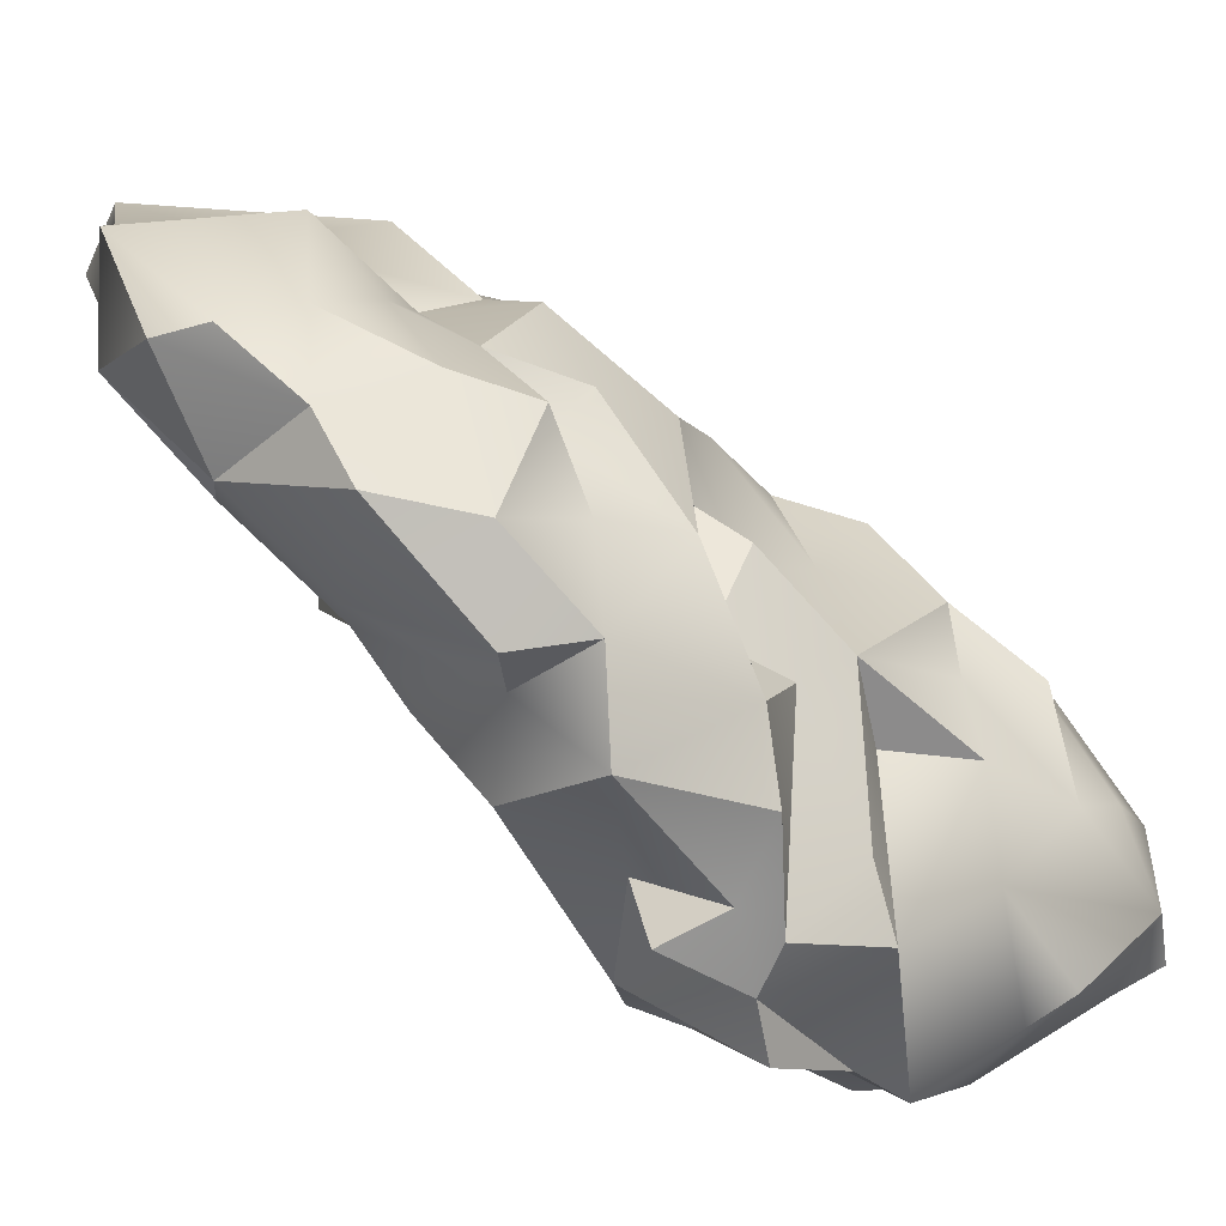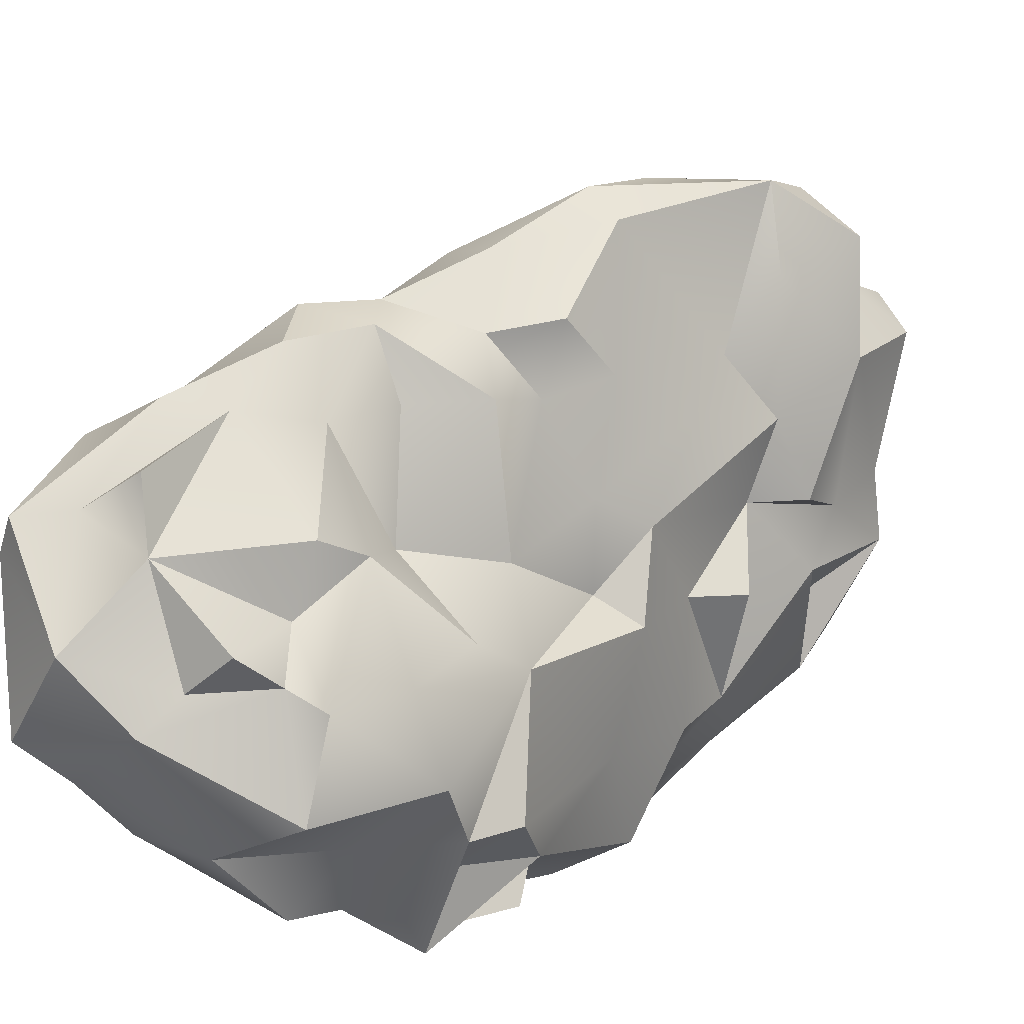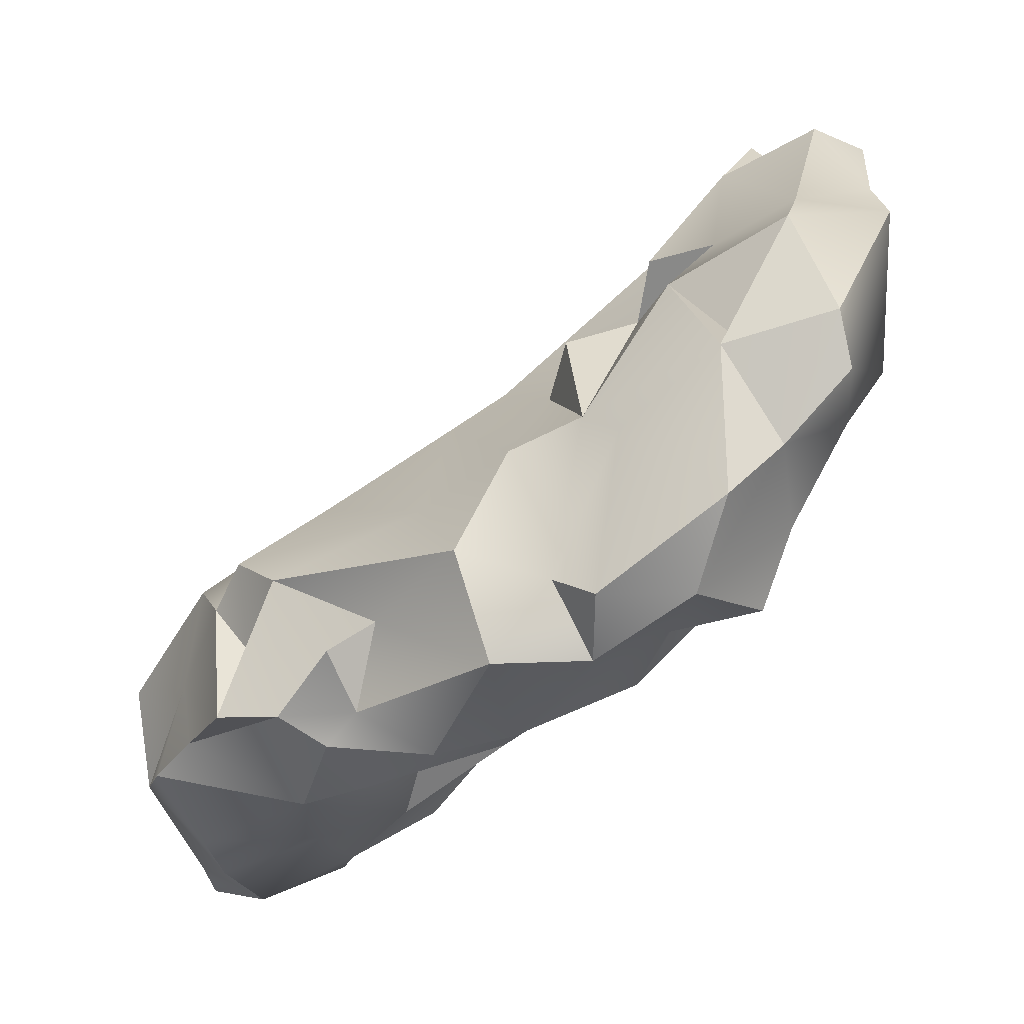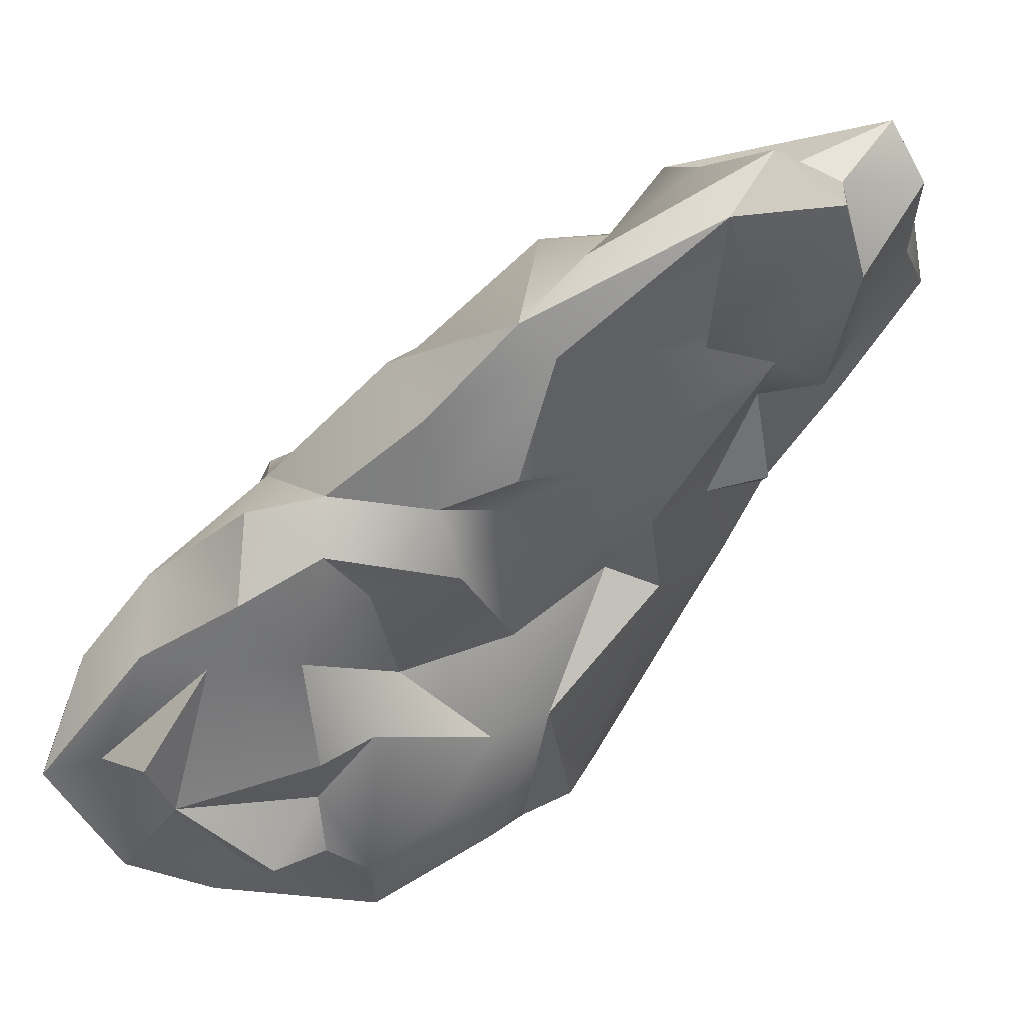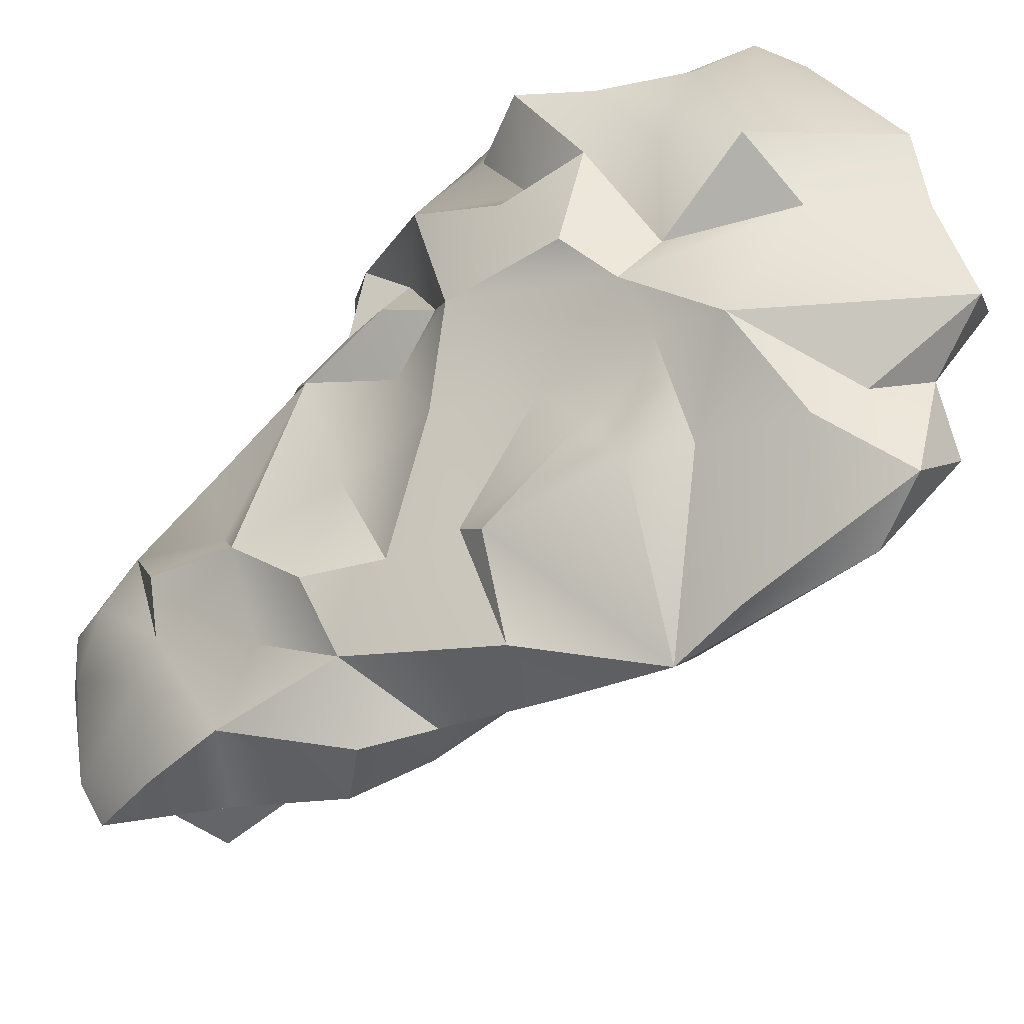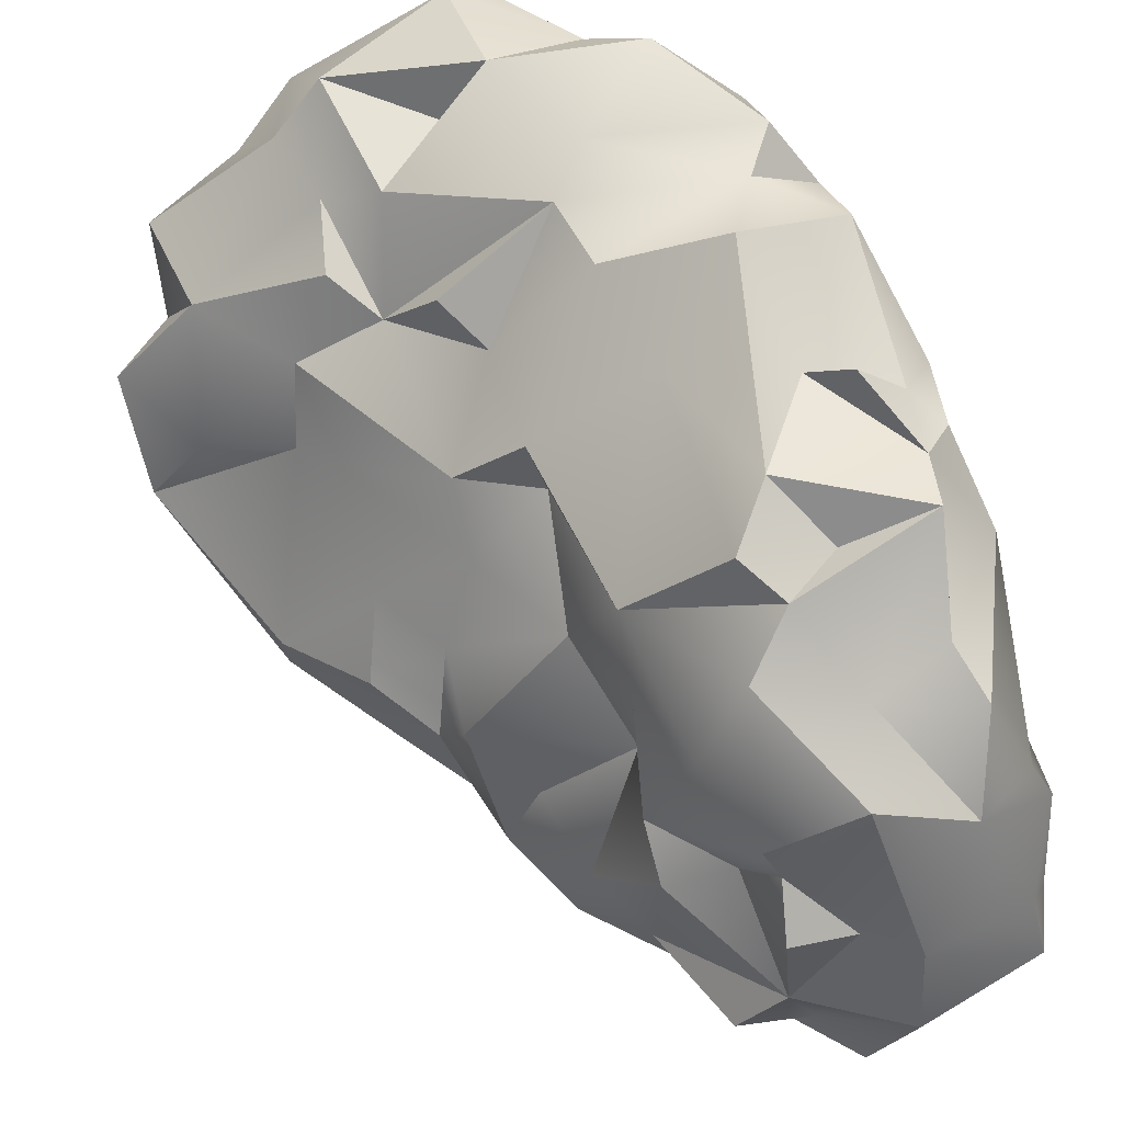
<metadata>
{"format":"obj","ext":"obj","renderer":"f3d","projection":"perspective","resolution":1024,"background":"white","views":[{"elev":19.7,"azim":54.2,"up":"+Y"},{"elev":-70.4,"azim":-120.2,"up":"+Y"},{"elev":55.3,"azim":98.3,"up":"+Z"},{"elev":-14.3,"azim":-107.5,"up":"+Y"},{"elev":45.7,"azim":-133.6,"up":"+Y"},{"elev":-55.5,"azim":18.0,"up":"+Y"}]}
</metadata>
<code>
o rock.004_rock.016
v 1.271 -2.443 0.1602
v 3.108 -2.591 -0.5037
v 2.095 2.433 1.832
v -0.1354 3.411 0.7267
v 0.6755 2.543 -0.000867
v 3.152 -1.809 0.9603
v 3.127 -1.204 1.084
v 2.881 1.048 0.8422
v -0.3702 2.692 3.35
v 3.468 -0.9553 0.0002
v -0.1126 -2.032 -2
v 0.06284 -2.143 -3.677
v -0.284 -1.106 -3.811
v -1.772 0.2129 -2.395
v -2.609 0.7699 -1.683
v -3.397 1.22 -0.6752
v 0.9555 3.017 0.9998
v 2.541 -0.9087 -3.212
v -1.413 3.089 3.955
v 2.737 -0.7564 1.773
v 2.234 -1.722 0.7685
v 1.763 -2.148 0.6512
v 2.033 0.3751 2.694
v 2.471 1.75 2.923
v 1.602 2.834 3.512
v 1.447 -1.941 1.073
v 0.7694 0.6974 2.6
v 0.2656 -1.32 0.4525
v -0.2249 -0.04103 1.474
v 0.5053 1.376 2.94
v 0.176 2.6 3.86
v 1.027 -2.698 -1.653
v 0.8973 -2.941 -2.215
v 1.994 -3.003 -2.592
v 1.498 -2.767 -2.404
v 2.956 -2.387 -2.829
v 3.346 -1.985 -2.066
v 0.6031 -2.316 -0.5776
v 2.254 -1.361 -3.818
v 3.261 -2.182 -1.562
v 3.135 -0.9406 -1.359
v 2.929 -2.244 -0.05398
v 3.271 0.3378 0.9905
v 1.136 1.373 -0.2662
v 1.678 1.786 0.0328
v 2.202 2.175 0.9632
v 1.109 2.014 0.2508
v 2.544 -0.1435 -1.674
v -0.8246 3.306 0.8248
v -3.752 2.095 -0.5144
v -3.489 1.474 -1.066
v -1.328 1.886 -1.406
v -2.221 1.414 -1.936
v -0.7369 0.6485 -2.725
v -0.9668 1.58 -1.355
v -1.364 0.1045 -3.063
v -0.5334 1.239 -1.91
v 0.2972 0.1262 -2.911
v 1.091 0.6041 -2.521
v 1.199 -0.5212 -3.718
v 1.806 0.002231 -3.038
v -4.317 3.081 1.096
v 0.4389 -0.9816 -4.245
v -2.05 3.154 3.492
v -3.653 3.817 2.601
v -0.1421 3.648 4.179
v -3.281 3.27 0.7908
v -3.399 3.222 1.434
v 0.3015 3.825 3.878
v -0.8941 4.222 2.374
v -2.141 3.706 0.859
v -0.7571 3.312 1.485
v 0.6447 3.397 1.829
v 1.882 3.292 2.07
v -1.533 3.202 0.579
v -2.012 0.09961 -1.375
v -3.581 2.001 1.192
v -2.638 1.719 1.066
v -2.482 0.3017 -0.748
v -2.136 1.17 1.036
v -1.634 -0.4448 -1.038
v -1.669 0.2515 -0.5443
v -3.192 2.391 2.462
v -1.092 0.1171 0.3992
v -1.043 0.4021 1.098
v -0.3549 -0.6712 -0.1231
v -1.667 2.404 3.118
v -1.024 2.015 3.196
v 1.841 -1.479 1.475
v 2.973 0.8498 2.305
v 2.271 -0.3726 1.647
v 2.216 1.32 2.678
v 0.8614 1.756 3.275
v 1.101 -0.1139 1.908
v 3.067 -0.432 1.259
v 2.732 1.779 2.188
v 2.245 2.657 2.78
v 0.9655 3.29 3.489
v -0.7187 1.063 2.494
v 0.1879 -1.614 -0.1821
v 1.964 -3.101 -0.8873
v 2.769 -2.863 -1.441
v 1.732 -2.821 -3.558
v 2.903 -2.323 -3.498
v 1.067 -2.055 -4.5
v 3.031 -1.733 -3.275
v 2.171 -2.489 -0.2703
v 0.9751 -2.878 -1.208
v 0.6214 -2.223 -1.844
v 1.505 -1.856 -4.408
v 2.684 -0.7315 -2.611
v 3.168 -0.3097 0.01634
v 2.167 0.0254 -0.8506
v 2.373 0.876 0.1433
v 2.167 0.8658 -0.625
v 0.7131 1.021 -1.404
v 2.146 1.315 0.8211
v -0.8118 2.45 -0.1844
v 1.598 0.1302 -2.25
v 3.326 -0.6935 0.9799
v -2.208 2.793 -0.4519
v -1.632 2.82 -0.4316
v 0.02467 1.011 -2.532
v -0.01897 -0.2434 -3.715
v -4.324 2.383 0.6442
v -2.513 2.783 0.1411
v 0.02849 2.084 -0.8135
v 1.319 -0.2661 -3.385
v -2.602 3.896 3.147
v -1.721 3.832 2.361
v 0.3672 3.866 3.125
v 1.208 3.471 2.529
v 0.03777 3.689 2.262
v -4.246 2.655 1.82
v -3.689 3.113 2.043
v -1.898 4.076 3.626
v 1.087 2.779 1.535
v -1.678 -0.3537 -2.38
v -0.5298 -1.231 -3.208
v -2.32 1.75 1.912
v -0.8683 -1.201 -2.374
v -2.166 0.5512 0.00862
v -1.173 -0.5636 -1.803
v -1.737 1.775 2.677
v -0.1071 -1.723 -1.471
v -0.05123 -1.052 -1.204
v -0.2087 0.1222 0.8968
v -1.216 -0.7604 -3.072
v 0.7568 -1.924 -3.979
v 0.6601 -2.401 -3.255
v -0.4157 0.9451 1.932
v -1.39 1.72 2.11
v -3.518 3.281 2.974
f 6 89 21
f 7 20 91
f 21 26 22
f 23 89 91
f 25 93 24
f 89 94 26
f 23 27 94
f 92 27 23
f 26 94 28
f 27 30 151
f 8 90 43
f 98 25 97
f 66 31 98
f 66 19 31
f 31 19 9
f 30 31 88
f 151 30 99
f 94 29 28
f 28 86 100
f 28 100 38
f 6 22 107
f 107 2 42
f 108 109 32
f 107 102 2
f 35 103 34
f 150 103 35
f 103 104 34
f 36 106 37
f 104 106 36
f 110 106 104
f 107 42 6
f 1 101 107
f 1 107 22
f 108 101 1
f 38 108 1
f 145 109 108
f 109 11 150
f 150 12 149
f 10 120 7
f 48 10 41
f 48 113 10
f 113 112 10
f 48 115 113
f 115 45 114
f 117 46 8
f 45 117 114
f 45 47 117
f 44 127 5
f 3 96 46
f 119 115 48
f 4 17 5
f 5 17 46
f 17 137 46
f 120 95 7
f 52 53 51
f 121 52 51
f 122 52 121
f 53 54 14
f 55 57 53
f 56 124 148
f 54 124 56
f 123 58 54
f 59 128 58
f 59 119 61
f 60 63 124
f 128 60 124
f 59 61 128
f 118 55 122
f 116 123 57
f 128 111 18
f 39 110 60
f 60 110 63
f 124 13 148
f 51 16 125
f 66 69 136
f 130 71 65
f 69 70 136
f 67 71 126
f 130 49 71
f 133 72 70
f 132 133 131
f 73 4 72
f 19 66 136
f 97 74 132
f 74 137 73
f 74 3 137
f 3 46 137
f 137 17 73
f 72 4 49
f 49 118 75
f 126 75 121
f 62 68 67
f 16 76 79
f 77 140 83
f 76 81 82
f 138 141 143
f 77 78 140
f 141 139 11
f 141 11 145
f 141 145 146
f 140 85 152
f 152 87 144
f 87 152 88
f 105 149 13
f 149 12 139
f 85 29 151
f 88 31 9
f 153 83 64
f 95 90 91
f 89 7 91
f 90 23 91
f 96 24 92
f 96 92 90
f 97 24 96
f 97 25 24
f 92 30 27
f 24 93 92
f 25 31 93
f 94 27 29
f 8 96 90
f 98 69 66
f 152 30 88
f 99 30 152
f 1 28 38
f 1 22 28
f 22 6 21
f 101 34 102
f 32 34 101
f 34 32 35
f 102 40 2
f 102 36 37
f 40 102 37
f 34 104 36
f 103 110 104
f 110 103 105
f 106 111 41
f 110 39 106
f 33 109 150
f 106 39 18
f 106 18 111
f 41 40 37
f 2 40 10
f 10 42 2
f 42 10 7
f 42 7 6
f 10 112 120
f 120 8 43
f 112 114 120
f 112 115 114
f 115 44 45
f 44 47 45
f 47 5 46
f 127 118 5
f 111 48 41
f 5 49 4
f 8 46 96
f 16 51 15
f 51 53 15
f 55 127 57
f 14 54 56
f 124 54 58
f 124 58 128
f 67 50 62
f 67 126 50
f 126 121 51
f 122 55 52
f 127 116 57
f 60 128 39
f 63 105 13
f 124 63 13
f 14 56 138
f 16 15 76
f 134 135 62
f 135 153 65
f 135 65 68
f 68 62 135
f 129 136 130
f 129 130 65
f 136 70 130
f 69 131 70
f 49 130 72
f 132 74 73
f 133 132 73
f 153 64 129
f 97 132 98
f 97 3 74
f 75 122 121
f 122 75 118
f 77 125 78
f 80 16 142
f 142 16 79
f 76 14 138
f 138 148 141
f 83 140 144
f 80 142 84
f 142 82 84
f 146 143 141
f 144 140 152
f 140 80 85
f 80 84 85
f 81 146 86
f 82 81 86
f 99 152 151
f 147 84 86
f 84 82 86
f 76 15 14
f 148 13 139
f 139 13 149
f 139 12 150
f 11 139 150
f 145 11 109
f 146 145 100
f 86 146 100
f 147 86 28
f 29 147 28
f 19 88 9
f 19 87 88
f 64 83 87
f 135 134 83
f 20 7 95
f 89 26 21
f 23 94 89
f 30 92 93
f 31 30 93
f 7 89 6
f 97 96 3
f 31 25 98
f 151 29 27
f 101 108 32
f 33 150 35
f 105 103 149
f 112 113 115
f 114 8 120
f 43 95 120
f 44 115 116
f 117 8 114
f 115 119 59
f 116 115 59
f 118 127 55
f 51 125 50
f 54 53 57
f 52 55 53
f 50 125 62
f 51 50 126
f 61 119 111
f 128 18 39
f 56 148 138
f 129 65 153
f 70 72 130
f 70 131 133
f 126 71 75
f 73 72 133
f 136 64 19
f 98 131 69
f 132 131 98
f 17 4 73
f 62 125 134
f 16 80 78
f 139 141 148
f 79 82 142
f 138 143 81
f 80 140 78
f 144 87 83
f 85 151 152
f 16 78 125
f 87 19 64
f 153 135 83
f 77 134 125
f 83 134 77
f 91 20 95
f 92 23 90
f 43 90 95
f 22 26 28
f 101 102 107
f 32 33 35
f 102 34 36
f 149 103 150
f 106 41 37
f 38 145 108
f 100 145 38
f 116 127 44
f 5 47 44
f 47 46 117
f 118 49 5
f 10 40 41
f 116 59 123
f 48 111 119
f 111 128 61
f 64 136 129
f 65 71 68
f 76 138 81
f 84 147 85
f 85 147 29
f 33 32 109
f 105 63 110
f 15 53 14
f 123 54 57
f 123 59 58
f 71 67 68
f 75 71 49
f 81 143 146
f 79 76 82

</code>
